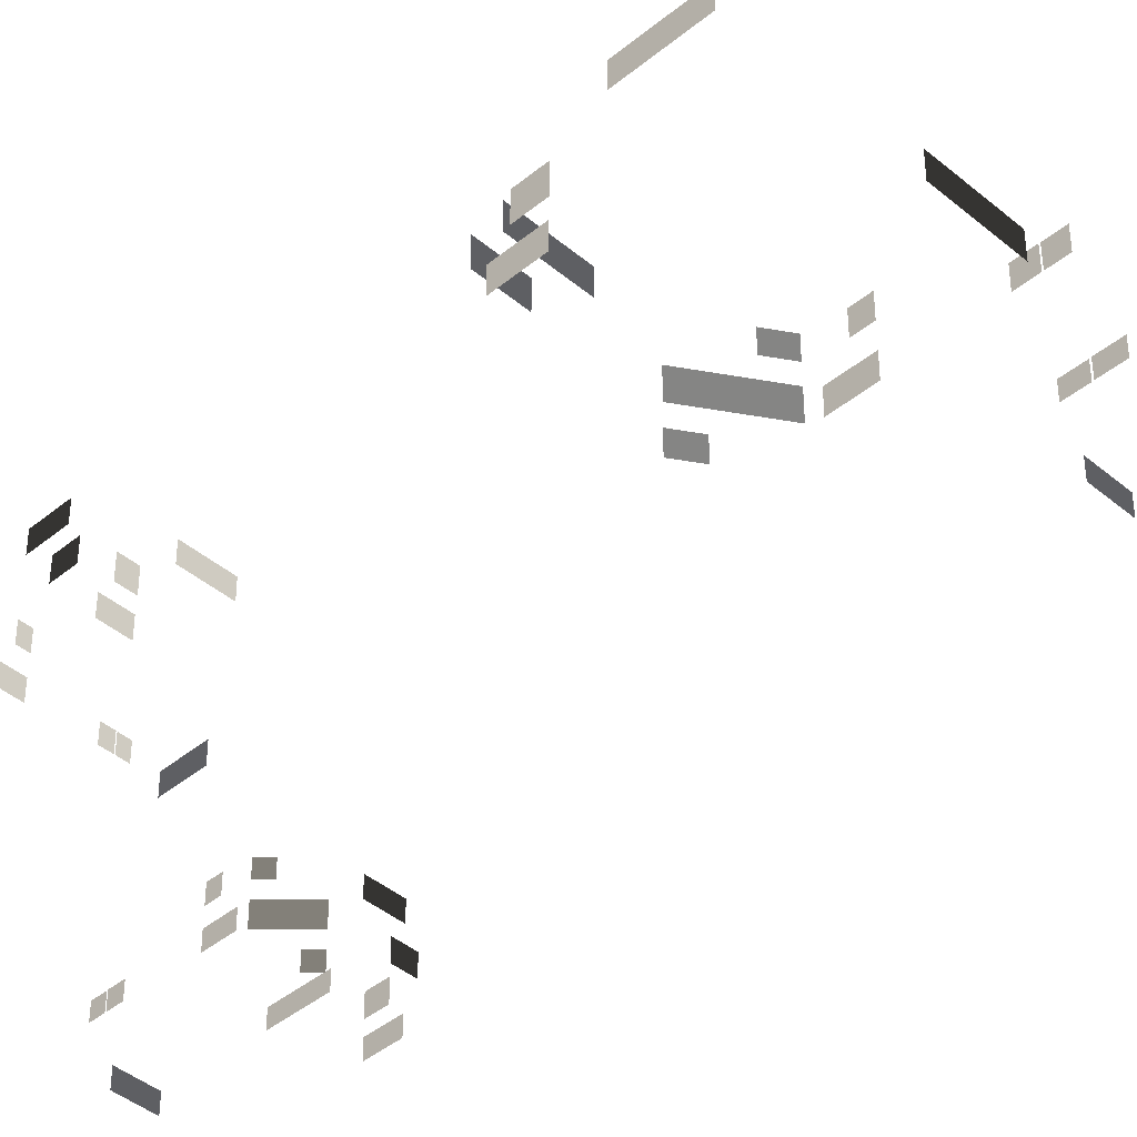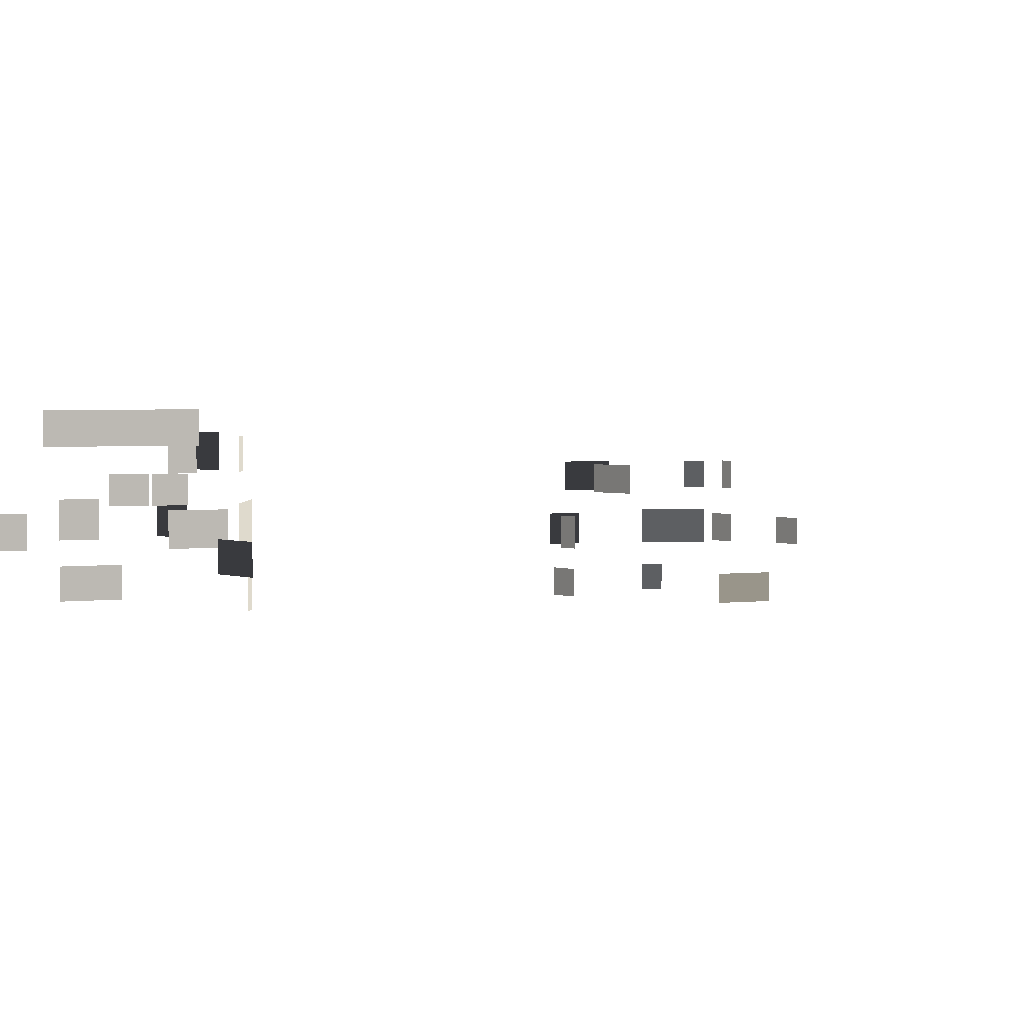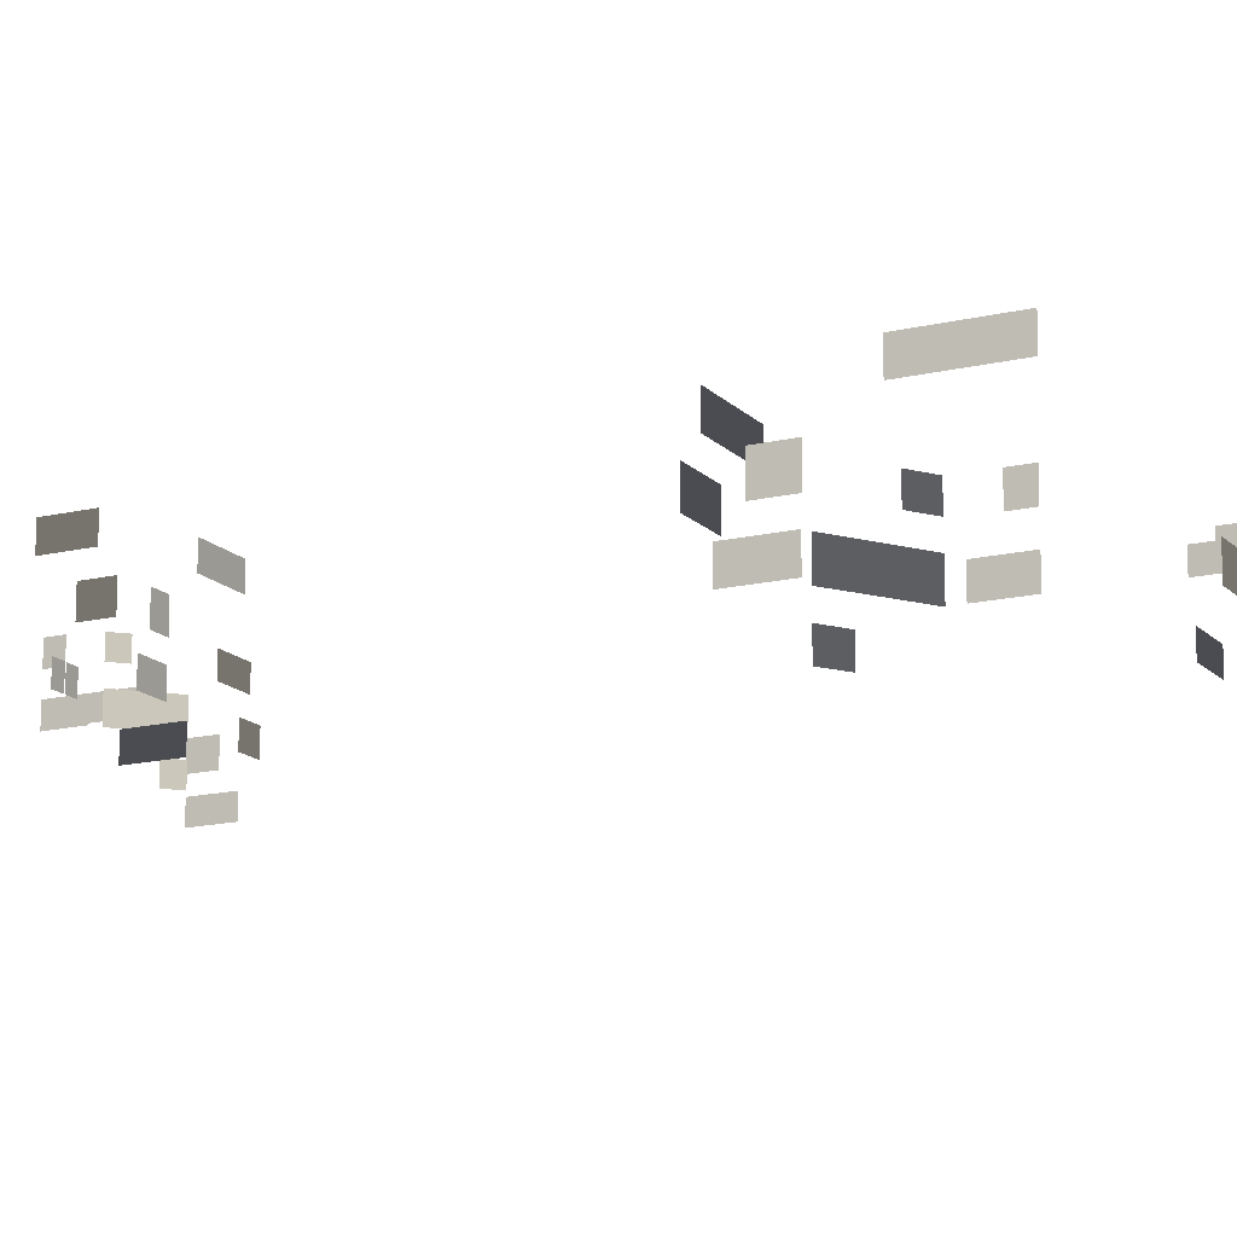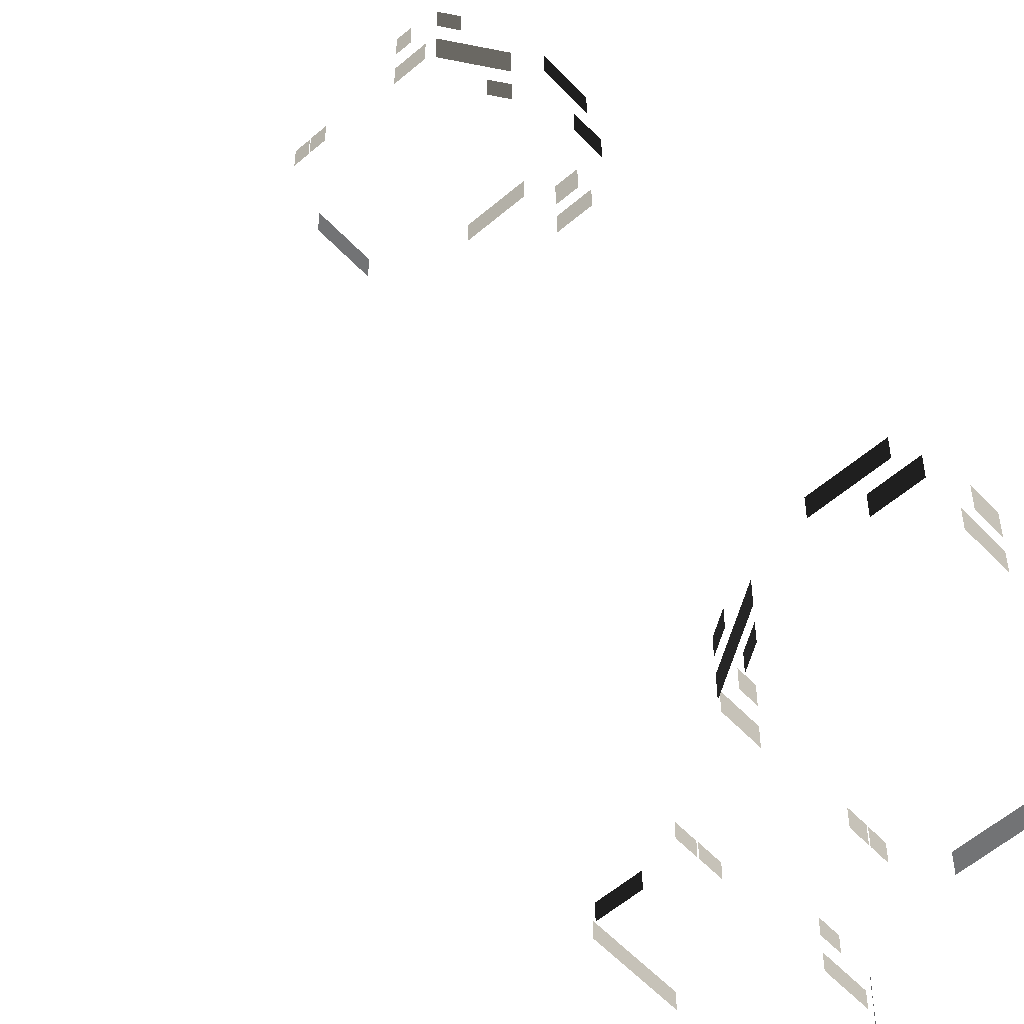
<metadata>
{"format":"obj","ext":"obj","renderer":"f3d","projection":"perspective","resolution":1024,"background":"white","views":[{"elev":-41.9,"azim":134.7,"up":"+Y"},{"elev":2.0,"azim":-121.4,"up":"+Y"},{"elev":-15.3,"azim":117.1,"up":"+Y"},{"elev":-55.9,"azim":42.1,"up":"+Y"}]}
</metadata>
<code>
g default
v -5847 734.2 709.8
v -5847 542.4 709.8
v -5847 542.4 1082
v -5847 734.2 1082
v -5847 1467 1433
v -5847 1275 1433
v -5847 1275 1805
v -5847 1467 1805
v -5324 730.6 2473
v -5324 533.2 2473
v -4904 533.2 2473
v -4904 730.6 2473
v -5847 1467 1690
v -5847 1275 1690
v -5847 1275 2062
v -5847 1467 2062
v -5304 1269 534.4
v -5678 1269 534.4
v -5304 1471 534.4
v -5678 1471 534.4
v -4675 891.8 912.8
v -5032 891.8 555.2
v -4675 1126 912.8
v -5032 1126 555.2
v -5559 892.5 533.9
v -5800 892.5 533.9
v -5559 1107 533.9
v -5800 1107 533.9
v -4648 916.9 2261
v -4648 916.9 2090
v -4648 1096 2261
v -4648 1096 2090
v -4649 915.9 2432
v -4649 915.9 2273
v -4649 1094 2432
v -4649 1094 2273
v -4919 550.4 666.7
v -5033 550.4 552.6
v -4919 733.8 666.7
v -5033 733.8 552.6
v -4674 1285 911.2
v -4787 1285 798.1
v -4674 1467 911.2
v -4787 1467 798.1
v -4647 906.7 1327
v -4647 906.7 993.2
v -4647 1099 1327
v -4647 1099 993.2
v -4650 1283 1329
v -4650 1283 1169
v -4650 1476 1329
v -4650 1476 1169
v -5847 1100 849.5
v -5847 876.4 849.5
v -5847 876.4 1089
v -5847 1100 1089
g TWBuildingM_a_CurtainB_Mesh TWBuildingM_a TWBuildingM_a
f 4 1 2 3
f 8 5 6 7
f 12 9 10 11
f 16 13 14 15
f 20 19 17 18
f 24 23 21 22
f 28 27 25 26
f 32 31 29 30
f 36 35 33 34
f 40 39 37 38
f 44 43 41 42
f 48 47 45 46
f 52 51 49 50
f 56 53 54 55
g default
v -1351 411 -4646
v -1351 181.6 -4646
v -1351 181.6 -5092
v -1351 411 -5092
v -1351 1287 -5512
v -1351 1057 -5512
v -1351 1057 -5958
v -1351 1287 -5958
v -2313 406.6 -6757
v -2313 170.6 -6757
v -3085 170.6 -6757
v -3085 406.6 -6757
v -1351 1287 -5819
v -1351 1057 -5819
v -1351 1057 -6265
v -1351 1287 -6265
v -2350 1051 -4436
v -1662 1051 -4436
v -2350 1292 -4436
v -1662 1292 -4436
v -3508 599.3 -4889
v -2850 599.3 -4461
v -3508 879.3 -4889
v -2850 879.3 -4461
v -1881 600.2 -4435
v -1437 600.2 -4435
v -1881 856.2 -4435
v -1437 856.2 -4435
v -3556 629.4 -6503
v -3556 629.4 -6299
v -3556 843.7 -6503
v -3556 843.7 -6299
v -3555 628.1 -6707
v -3555 628.1 -6517
v -3555 840.9 -6707
v -3555 840.9 -6517
v -3059 191.2 -4594
v -2849 191.2 -4458
v -3059 410.4 -4594
v -2849 410.4 -4458
v -3510 1069 -4887
v -3301 1069 -4752
v -3510 1287 -4887
v -3301 1287 -4752
v -3559 617.2 -5385
v -3559 617.2 -4985
v -3559 847.3 -5385
v -3559 847.3 -4985
v -3554 1067 -5387
v -3554 1067 -5196
v -3554 1298 -5387
v -3554 1298 -5196
v -1351 848.1 -4813
v -1351 581 -4813
v -1351 581 -5100
v -1351 848.1 -5100
g TWBuildingM_a TWBuildingM_a_CurtainB_Mesh TWBuildingM_a1
f 60 57 58 59
f 64 61 62 63
f 68 65 66 67
f 72 69 70 71
f 76 75 73 74
f 80 79 77 78
f 84 83 81 82
f 88 87 85 86
f 92 91 89 90
f 96 95 93 94
f 100 99 97 98
f 104 103 101 102
f 108 107 105 106
f 112 109 110 111
g default
v -1527 317.2 -1401
v -1527 125.4 -1401
v -1796 125.4 -1401
v -1796 317.2 -1401
v -2050 1050 -1401
v -2050 858 -1401
v -2320 858 -1401
v -2320 1050 -1401
v -2803 313.6 -879
v -2803 116.1 -879
v -2803 116.1 -459.2
v -2803 313.6 -459.2
v -2236 1050 -1401
v -2236 858 -1401
v -2505 858 -1401
v -2505 1050 -1401
v -1400 852.4 -858.5
v -1400 852.4 -1233
v -1400 1054 -858.5
v -1400 1054 -1233
v -1674 474.7 -229.6
v -1415 474.7 -587.2
v -1674 708.9 -229.6
v -1415 708.9 -587.2
v -1400 475.5 -1114
v -1400 475.5 -1355
v -1400 689.6 -1114
v -1400 689.6 -1355
v -2649 499.9 -203.3
v -2525 499.9 -203.3
v -2649 679.1 -203.3
v -2525 679.1 -203.3
v -2772 498.8 -203.8
v -2657 498.8 -203.8
v -2772 676.8 -203.8
v -2657 676.8 -203.8
v -1496 133.4 -473.5
v -1414 133.4 -587.7
v -1496 316.8 -473.5
v -1414 316.8 -587.7
v -1673 868 -228.7
v -1591 868 -341.8
v -1673 1050 -228.7
v -1591 1050 -341.8
v -1974 489.7 -202
v -1732 489.7 -202
v -1974 682.1 -202
v -1732 682.1 -202
v -1975 865.8 -204.4
v -1859 865.8 -204.4
v -1975 1059 -204.4
v -1859 1059 -204.4
v -1628 682.8 -1402
v -1628 459.4 -1402
v -1801 459.4 -1402
v -1801 682.8 -1402
g TWBuildingM_a TWBuildingM_a_CurtainB_Mesh TWBuildingM_a5
f 116 113 114 115
f 120 117 118 119
f 124 121 122 123
f 128 125 126 127
f 132 131 129 130
f 136 135 133 134
f 140 139 137 138
f 144 143 141 142
f 148 147 145 146
f 152 151 149 150
f 156 155 153 154
f 160 159 157 158
f 164 163 161 162
f 168 165 166 167
g default
v -5812 734.2 -8240
v -5812 542.4 -8240
v -5812 542.4 -7708
v -5812 734.2 -7708
v -5812 1467 -7206
v -5812 1275 -7206
v -5812 1275 -6673
v -5812 1467 -6673
v -5290 730.6 -5718
v -5290 533.2 -5718
v -4870 533.2 -5718
v -4870 730.6 -5718
v -5812 1467 -6839
v -5812 1275 -6839
v -5812 1275 -6306
v -5812 1467 -6306
v -5269 1269 -8491
v -5644 1269 -8491
v -5269 1471 -8491
v -5644 1471 -8491
v -4641 891.8 -7950
v -4998 891.8 -8461
v -4641 1126 -7950
v -4998 1126 -8461
v -5525 892.5 -8492
v -5766 892.5 -8492
v -5525 1107 -8492
v -5766 1107 -8492
v -4614 916.9 -6022
v -4614 916.9 -6266
v -4614 1096 -6022
v -4614 1096 -6266
v -4615 915.9 -5778
v -4615 915.9 -6005
v -4615 1094 -5778
v -4615 1094 -6005
v -4885 550.4 -8302
v -4999 550.4 -8465
v -4885 733.8 -8302
v -4999 733.8 -8465
v -4640 1285 -7952
v -4753 1285 -8114
v -4640 1467 -7952
v -4753 1467 -8114
v -4613 906.7 -7357
v -4613 906.7 -7835
v -4613 1099 -7357
v -4613 1099 -7835
v -4615 1283 -7355
v -4615 1283 -7583
v -4615 1476 -7355
v -4615 1476 -7583
v -5813 1100 -8040
v -5813 876.4 -8040
v -5813 876.4 -7698
v -5813 1100 -7698
g TWBuildingM_a TWBuildingM_a_CurtainB_Mesh TWBuildingM_a6
f 172 169 170 171
f 176 173 174 175
f 180 177 178 179
f 184 181 182 183
f 188 187 185 186
f 192 191 189 190
f 196 195 193 194
f 200 199 197 198
f 204 203 201 202
f 208 207 205 206
f 212 211 209 210
f 216 215 213 214
f 220 219 217 218
f 224 221 222 223

</code>
